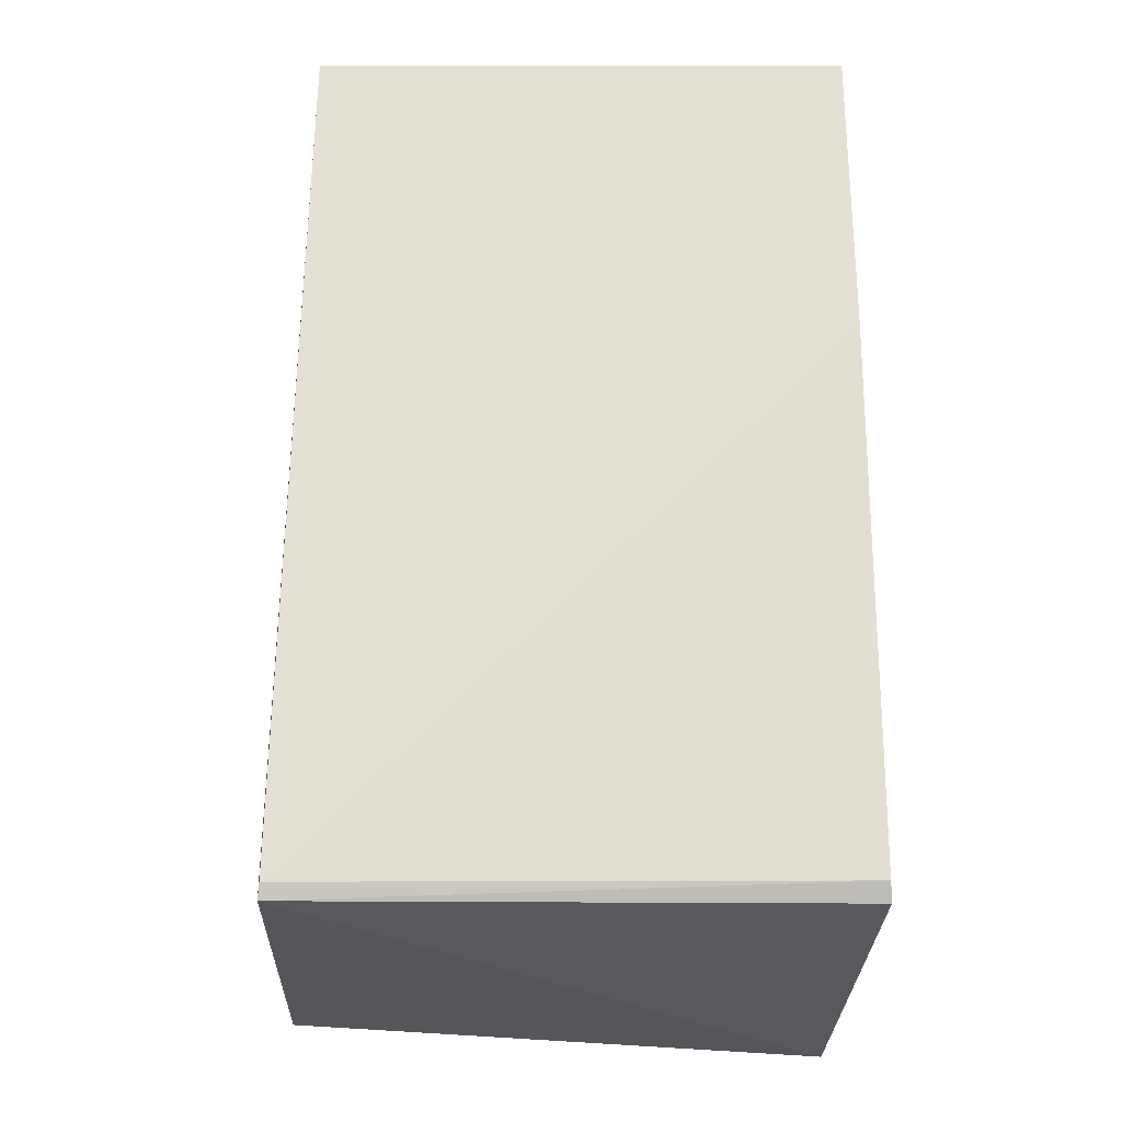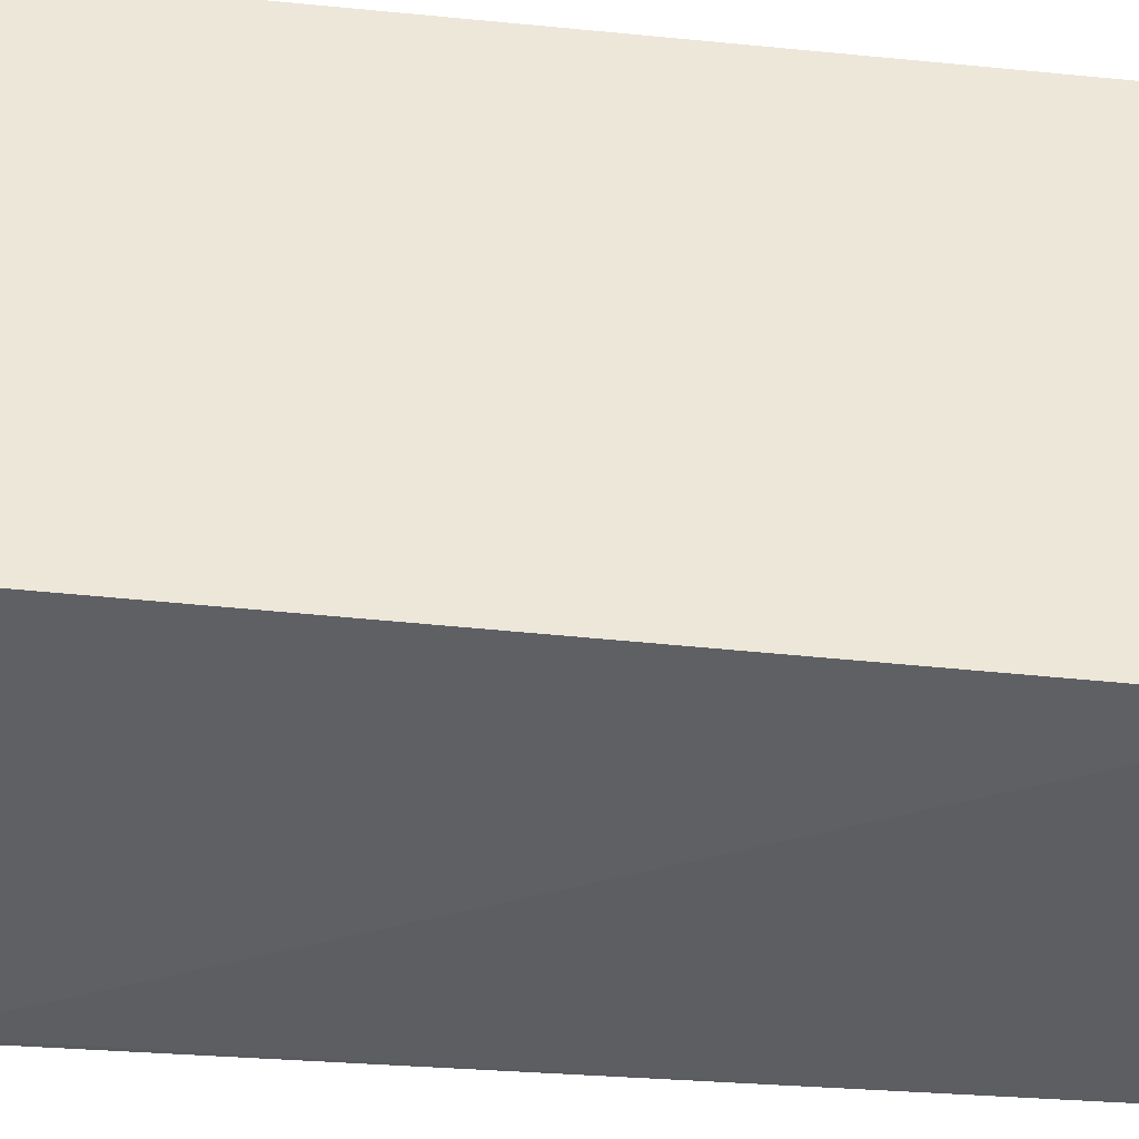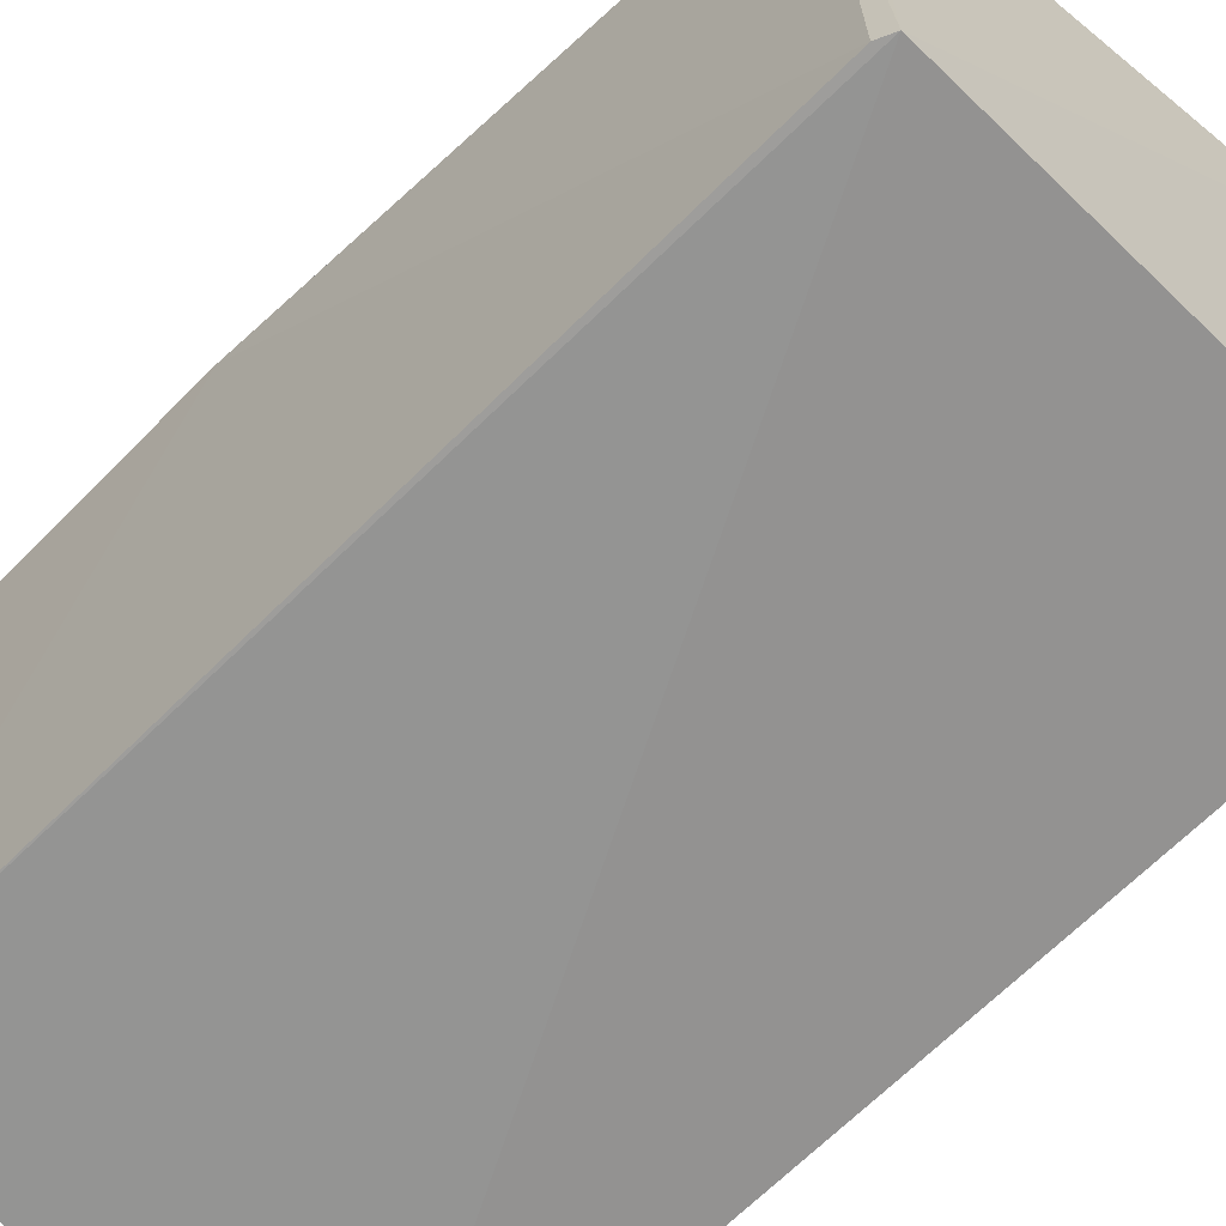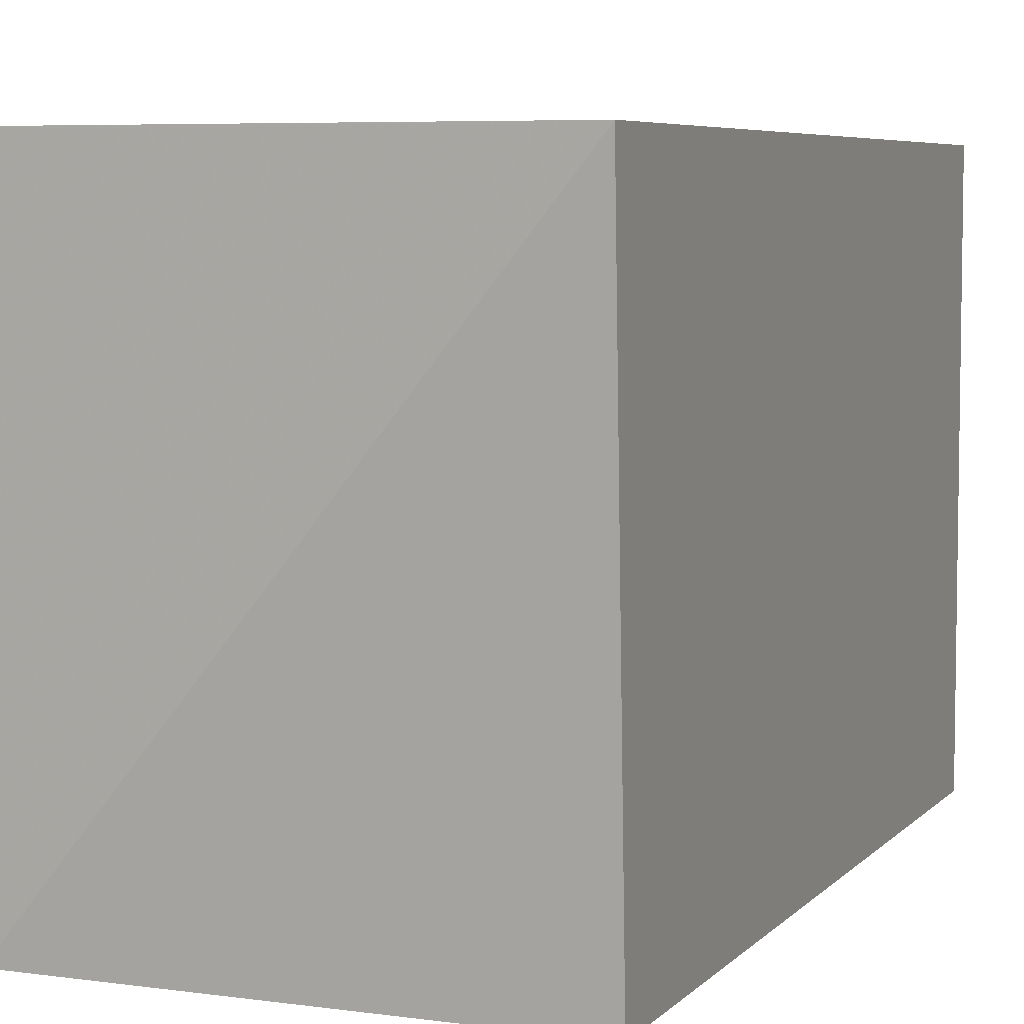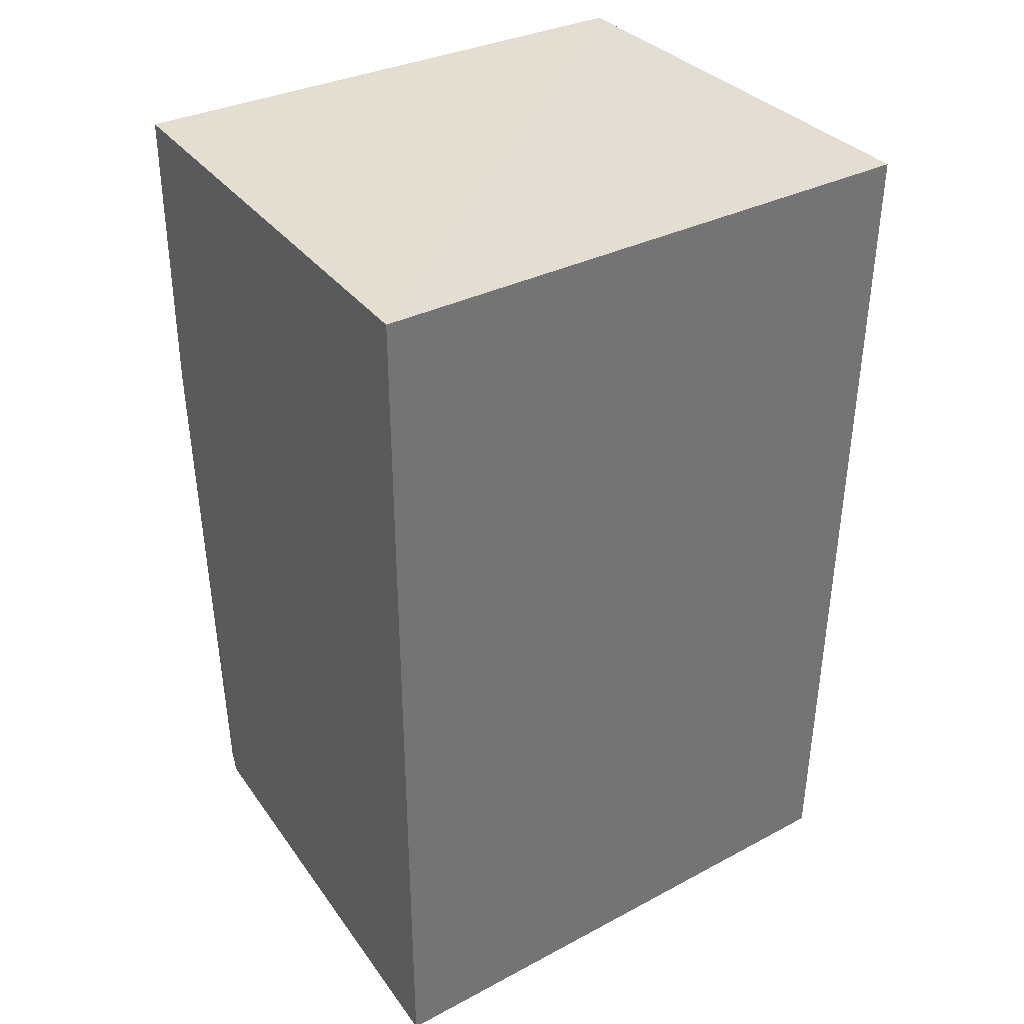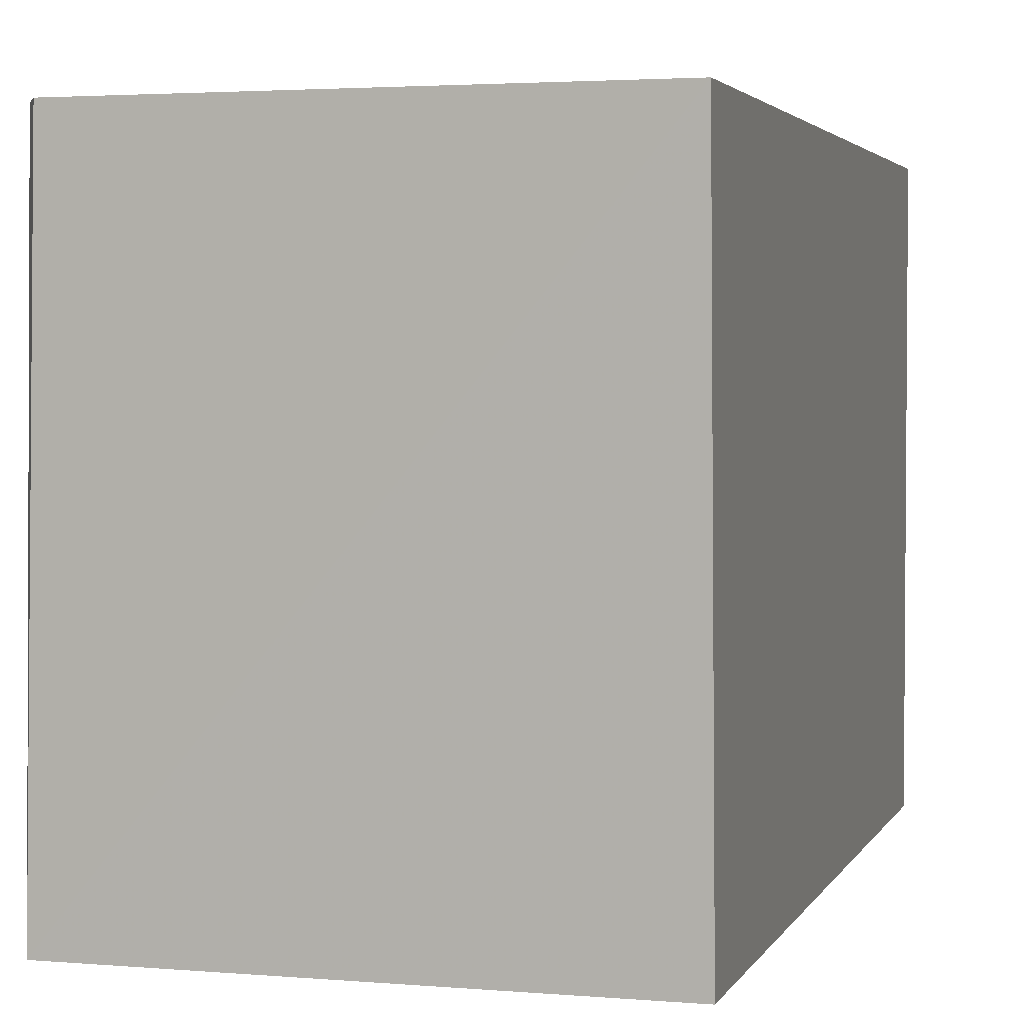
<metadata>
{"format":"obj","ext":"obj","renderer":"f3d","projection":"perspective","resolution":1024,"background":"white","views":[{"elev":-24.5,"azim":-92.0,"up":"+Y"},{"elev":-43.0,"azim":83.5,"up":"+Z"},{"elev":-65.7,"azim":-44.8,"up":"+Z"},{"elev":6.0,"azim":21.1,"up":"+Z"},{"elev":36.3,"azim":57.4,"up":"+Y"},{"elev":3.1,"azim":14.7,"up":"+Z"}]}
</metadata>
<code>
v -0.1442 0.04172 0.07053
v -0.1441 -0.06767 0.07061
v -0.1442 0.04172 0.003268
v -0.1986 0.0414 0.006537
v -0.2015 0.004833 0.07045
v -0.1981 -0.06346 0.004821
v -0.1972 -0.06284 0.0707
v -0.2013 0.04108 0.0703
v -0.1442 -0.06421 0.004508
v -0.1988 -0.06164 0.004986
v -0.1984 -0.0607 0.07052
f 1 2 3
f 1 3 4
f 6 4 3
f 7 2 1
f 7 1 5
f 7 6 2
f 8 5 1
f 8 1 4
f 8 4 5
f 9 6 3
f 9 3 2
f 9 2 6
f 10 5 4
f 10 4 6
f 11 7 5
f 11 5 10
f 11 10 6
f 11 6 7

</code>
